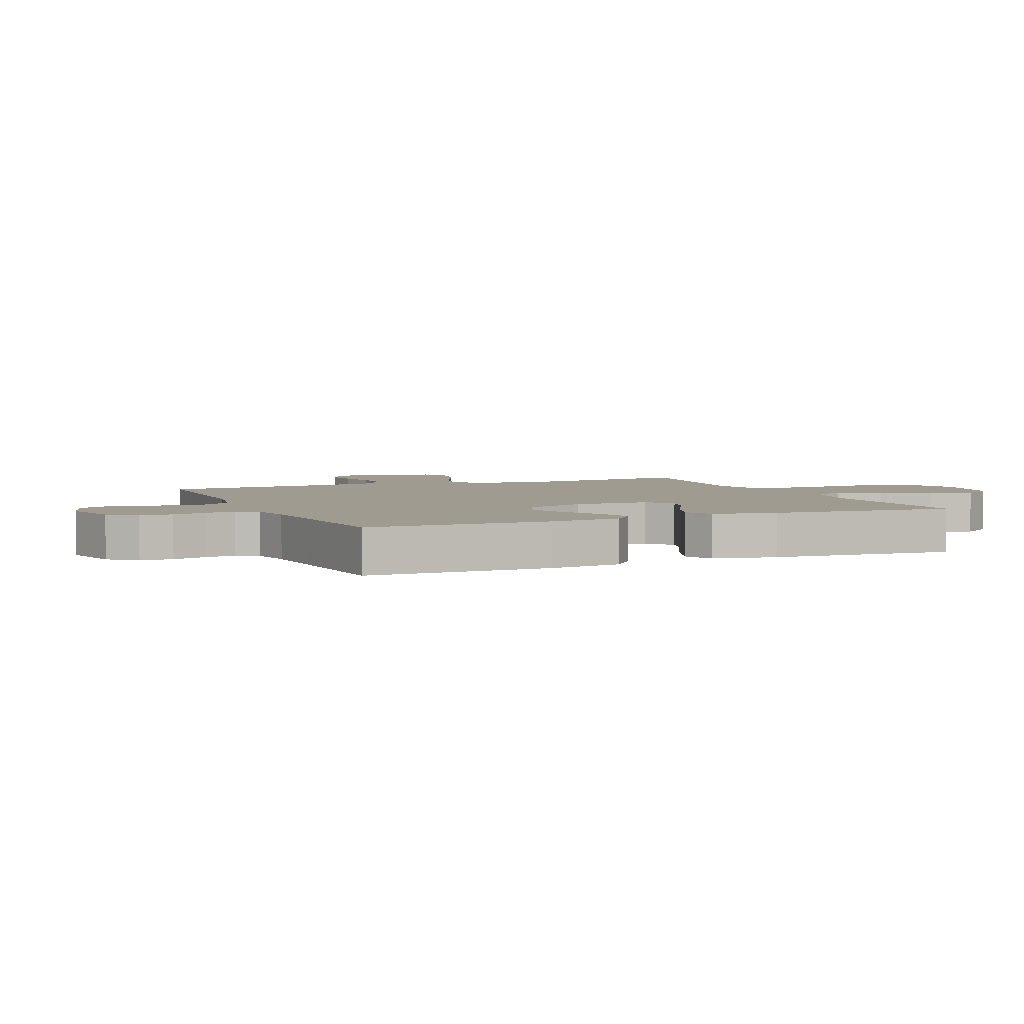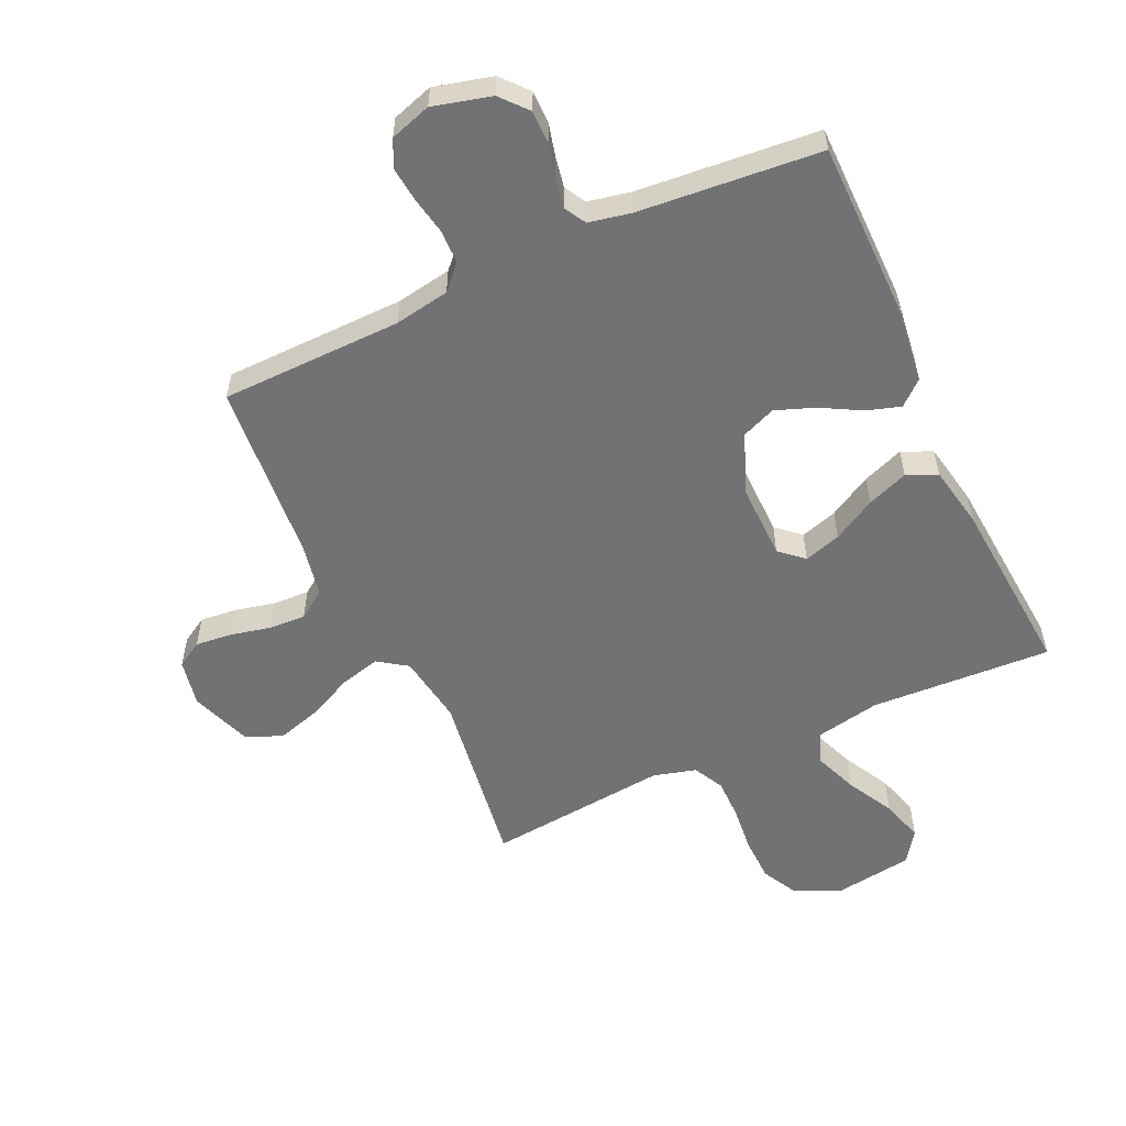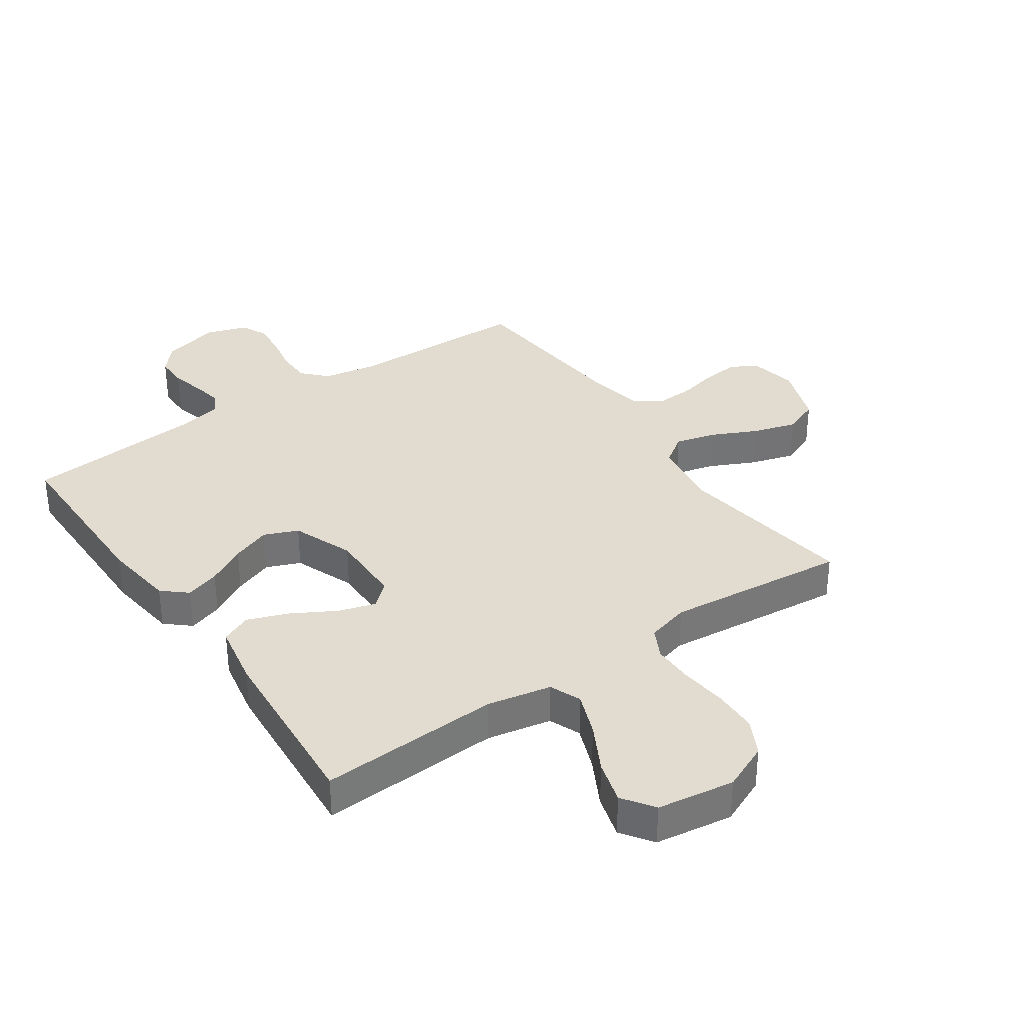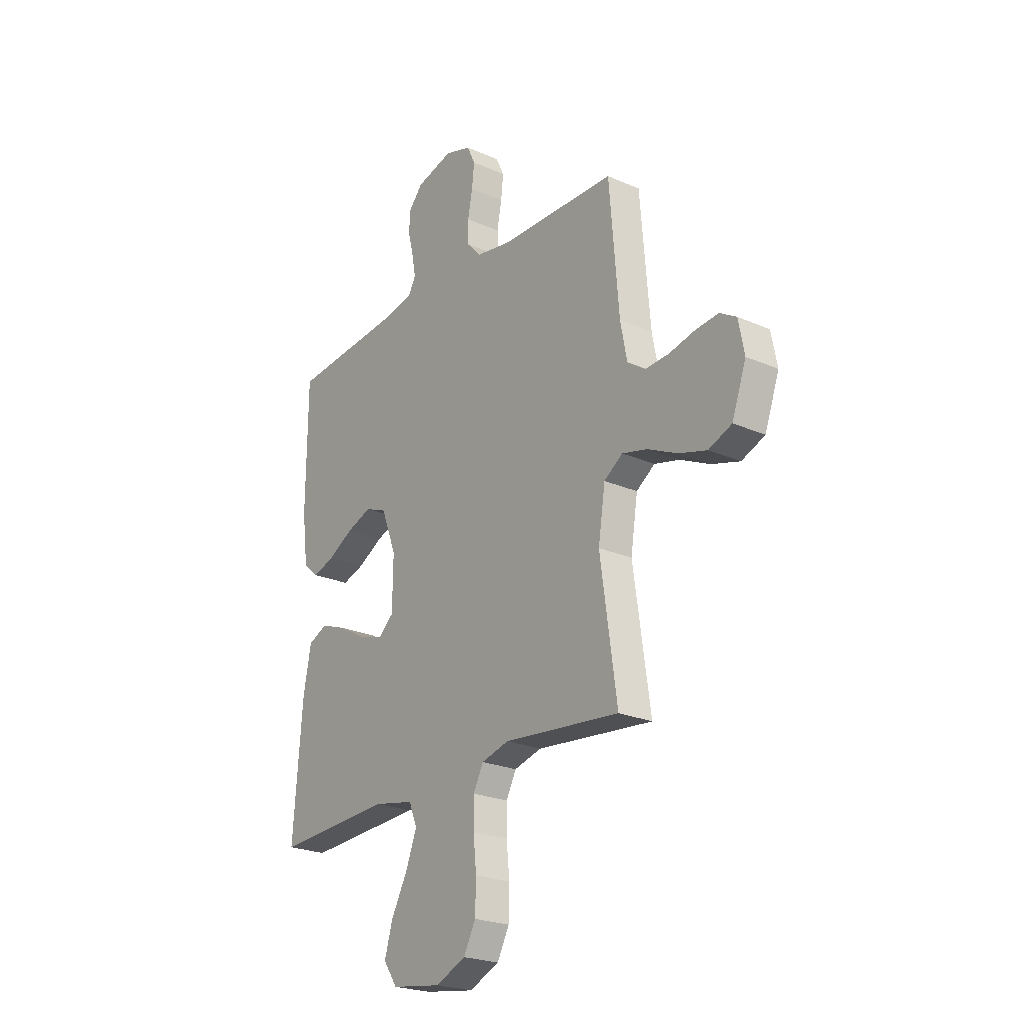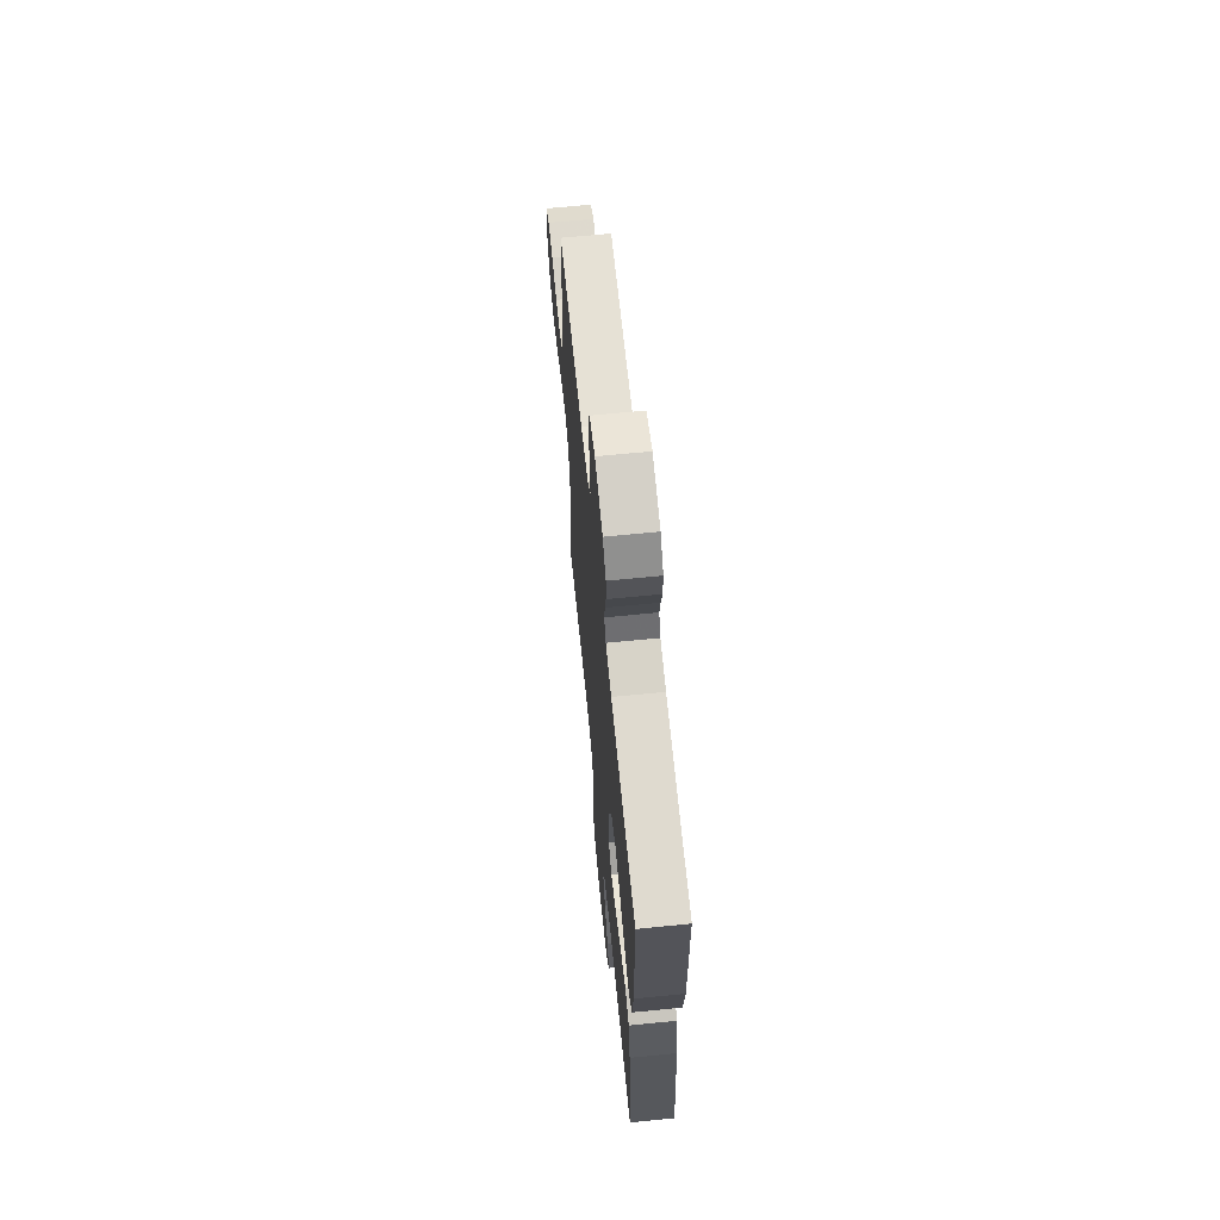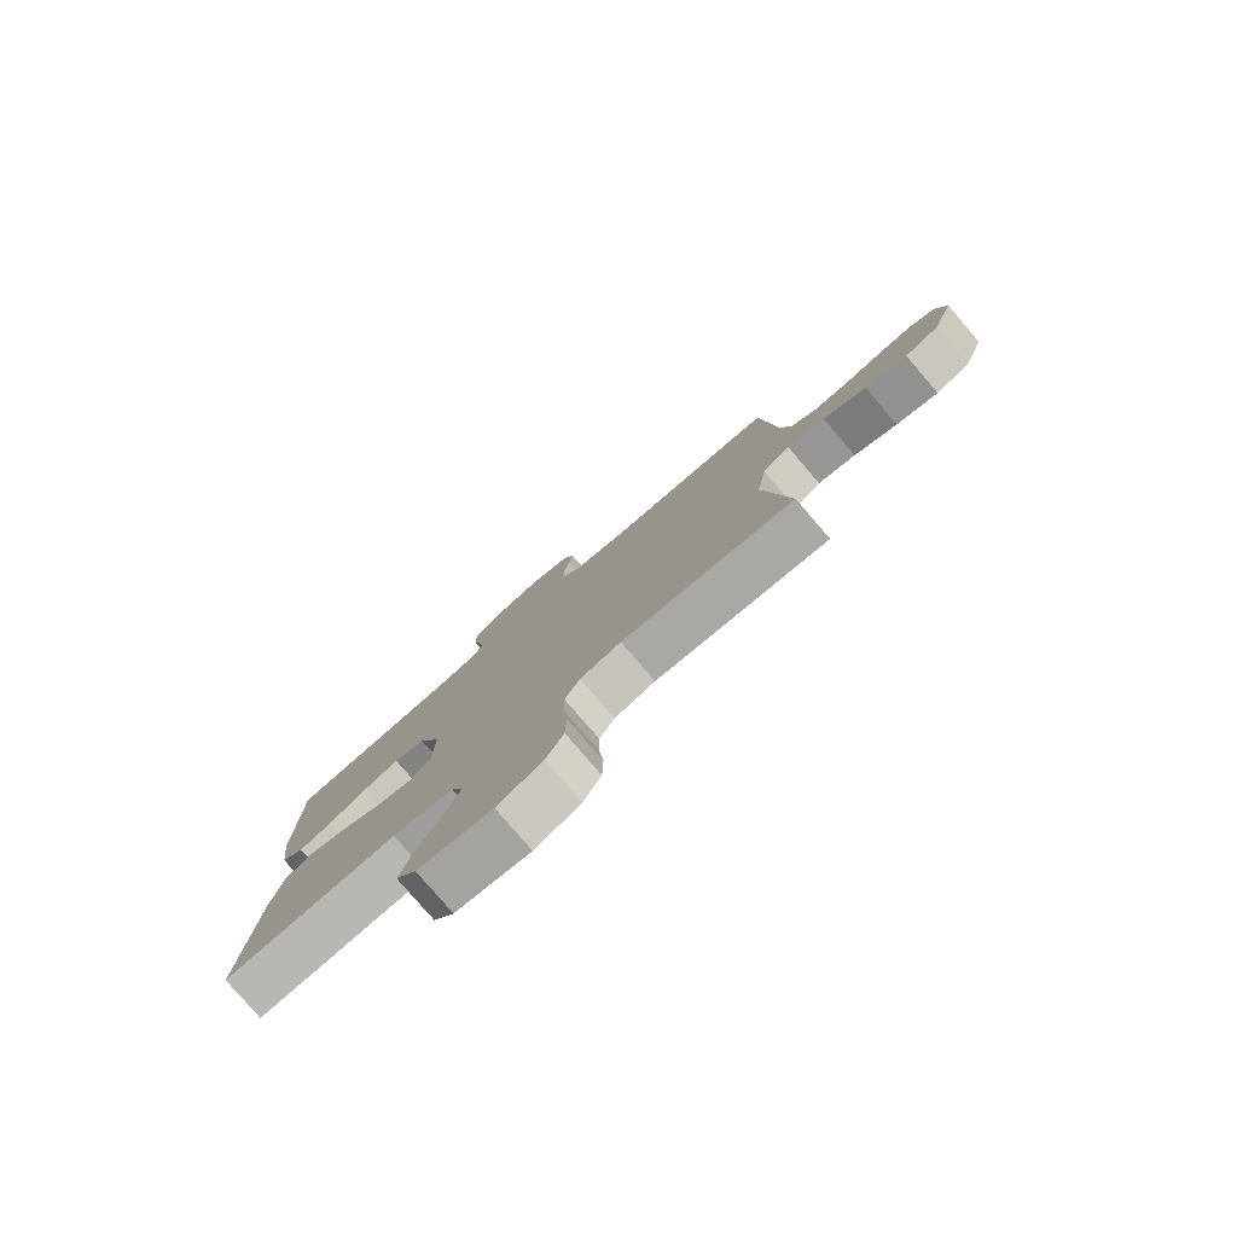
<metadata>
{"format":"obj","ext":"obj","renderer":"f3d","projection":"perspective","resolution":1024,"background":"white","views":[{"elev":4.0,"azim":66.7,"up":"+Y"},{"elev":-55.6,"azim":24.7,"up":"+Y"},{"elev":34.4,"azim":145.3,"up":"+Y"},{"elev":-23.6,"azim":-126.4,"up":"+Z"},{"elev":65.8,"azim":84.3,"up":"+Z"},{"elev":-79.8,"azim":-139.3,"up":"+Z"}]}
</metadata>
<code>
v -0.5 0.07 0.5
v -0.2 0.07 0.506
v -0.109 0.07 0.522
v -0.072 0.07 0.562
v -0.071 0.07 0.618
v -0.083 0.07 0.68
v -0.089 0.07 0.737
v -0.068 0.07 0.782
v 0 0.07 0.804
v 0.096 0.07 0.779
v 0.134 0.07 0.735
v 0.134 0.07 0.681
v 0.12 0.07 0.625
v 0.111 0.07 0.575
v 0.131 0.07 0.54
v 0.2 0.07 0.526
v 0.5 0.07 0.5
v 0.502 0.07 0.2
v 0.487 0.07 0.081
v 0.447 0.07 0.046
v 0.39 0.07 0.064
v 0.325 0.07 0.1
v 0.26 0.07 0.124
v 0.204 0.07 0.101
v 0.165 0.07 0
v 0.167 0.07 -0.124
v 0.206 0.07 -0.159
v 0.267 0.07 -0.14
v 0.338 0.07 -0.1
v 0.406 0.07 -0.074
v 0.456 0.07 -0.096
v 0.476 0.07 -0.2
v 0.5 0.07 -0.5
v 0.2 0.07 -0.485
v 0.094 0.07 -0.506
v 0.073 0.07 -0.558
v 0.101 0.07 -0.63
v 0.143 0.07 -0.708
v 0.164 0.07 -0.779
v 0.128 0.07 -0.831
v 0 0.07 -0.85
v -0.078 0.07 -0.816
v -0.109 0.07 -0.757
v -0.111 0.07 -0.683
v -0.103 0.07 -0.606
v -0.103 0.07 -0.538
v -0.129 0.07 -0.488
v -0.2 0.07 -0.469
v -0.5 0.07 -0.5
v -0.457 0.07 -0.2
v -0.475 0.07 -0.084
v -0.523 0.07 -0.051
v -0.589 0.07 -0.068
v -0.664 0.07 -0.104
v -0.737 0.07 -0.126
v -0.797 0.07 -0.102
v -0.834 0.07 0
v -0.819 0.07 0.078
v -0.776 0.07 0.104
v -0.716 0.07 0.098
v -0.649 0.07 0.083
v -0.588 0.07 0.08
v -0.542 0.07 0.112
v -0.525 0.07 0.2
v -0.5 0 0.5
v -0.2 0 0.506
v -0.109 0 0.522
v -0.072 0 0.562
v -0.071 0 0.618
v -0.083 0 0.68
v -0.089 0 0.737
v -0.068 0 0.782
v 0 0 0.804
v 0.096 0 0.779
v 0.134 0 0.735
v 0.134 0 0.681
v 0.12 0 0.625
v 0.111 0 0.575
v 0.131 0 0.54
v 0.2 0 0.526
v 0.5 0 0.5
v 0.502 0 0.2
v 0.487 0 0.081
v 0.447 0 0.046
v 0.39 0 0.064
v 0.325 0 0.1
v 0.26 0 0.124
v 0.204 0 0.101
v 0.165 0 0
v 0.167 0 -0.124
v 0.206 0 -0.159
v 0.267 0 -0.14
v 0.338 0 -0.1
v 0.406 0 -0.074
v 0.456 0 -0.096
v 0.476 0 -0.2
v 0.5 0 -0.5
v 0.2 0 -0.485
v 0.094 0 -0.506
v 0.073 0 -0.558
v 0.101 0 -0.63
v 0.143 0 -0.708
v 0.164 0 -0.779
v 0.128 0 -0.831
v 0 0 -0.85
v -0.078 0 -0.816
v -0.109 0 -0.757
v -0.111 0 -0.683
v -0.103 0 -0.606
v -0.103 0 -0.538
v -0.129 0 -0.488
v -0.2 0 -0.469
v -0.5 0 -0.5
v -0.457 0 -0.2
v -0.475 0 -0.084
v -0.523 0 -0.051
v -0.589 0 -0.068
v -0.664 0 -0.104
v -0.737 0 -0.126
v -0.797 0 -0.102
v -0.834 0 0
v -0.819 0 0.078
v -0.776 0 0.104
v -0.716 0 0.098
v -0.649 0 0.083
v -0.588 0 0.08
v -0.542 0 0.112
v -0.525 0 0.2
f 59 60 61
f 58 59 61
f 57 58 61
f 56 57 61
f 55 56 61
f 54 55 61
f 53 54 61
f 52 53 61 62
f 51 52 62 63
f 48 49 50
f 47 48 50 51
f 43 44 45
f 42 43 45
f 41 42 45
f 40 41 45
f 39 40 45
f 38 39 45
f 37 38 45
f 36 37 45 46
f 35 36 46 47
f 32 33 34
f 31 32 34
f 30 31 34
f 29 30 34
f 28 29 34
f 34 35 47
f 28 34 47
f 27 28 47
f 20 21 22
f 19 20 22
f 18 19 22
f 17 18 22
f 16 17 22
f 15 16 22 23
f 14 15 23 24
f 11 12 13
f 10 11 13
f 9 10 13
f 8 9 13
f 7 8 13
f 6 7 13
f 5 6 13
f 4 5 13 14
f 14 24 25
f 4 14 25
f 3 4 25
f 64 1 2
f 51 63 64
f 47 51 64
f 27 47 64
f 26 27 64
f 25 26 64
f 3 25 64
f 2 3 64
f 125 124 123
f 125 123 122
f 125 122 121
f 125 121 120
f 125 120 119
f 125 119 118
f 125 118 117
f 126 125 117 116
f 127 126 116 115
f 114 113 112
f 115 114 112 111
f 109 108 107
f 109 107 106
f 109 106 105
f 109 105 104
f 109 104 103
f 109 103 102
f 109 102 101
f 110 109 101 100
f 111 110 100 99
f 98 97 96
f 98 96 95
f 98 95 94
f 98 94 93
f 98 93 92
f 111 99 98
f 111 98 92
f 111 92 91
f 86 85 84
f 86 84 83
f 86 83 82
f 86 82 81
f 86 81 80
f 87 86 80 79
f 88 87 79 78
f 77 76 75
f 77 75 74
f 77 74 73
f 77 73 72
f 77 72 71
f 77 71 70
f 77 70 69
f 78 77 69 68
f 89 88 78
f 89 78 68
f 89 68 67
f 66 65 128
f 128 127 115
f 128 115 111
f 128 111 91
f 128 91 90
f 128 90 89
f 128 89 67
f 128 67 66
f 1 65 66 2
f 2 66 67 3
f 3 67 68 4
f 4 68 69 5
f 5 69 70 6
f 6 70 71 7
f 7 71 72 8
f 8 72 73 9
f 9 73 74 10
f 10 74 75 11
f 11 75 76 12
f 12 76 77 13
f 13 77 78 14
f 14 78 79 15
f 15 79 80 16
f 16 80 81 17
f 17 81 82 18
f 18 82 83 19
f 19 83 84 20
f 20 84 85 21
f 21 85 86 22
f 22 86 87 23
f 23 87 88 24
f 24 88 89 25
f 25 89 90 26
f 26 90 91 27
f 27 91 92 28
f 28 92 93 29
f 29 93 94 30
f 30 94 95 31
f 31 95 96 32
f 32 96 97 33
f 33 97 98 34
f 34 98 99 35
f 35 99 100 36
f 36 100 101 37
f 37 101 102 38
f 38 102 103 39
f 39 103 104 40
f 40 104 105 41
f 41 105 106 42
f 42 106 107 43
f 43 107 108 44
f 44 108 109 45
f 45 109 110 46
f 46 110 111 47
f 47 111 112 48
f 48 112 113 49
f 49 113 114 50
f 50 114 115 51
f 51 115 116 52
f 52 116 117 53
f 53 117 118 54
f 54 118 119 55
f 55 119 120 56
f 56 120 121 57
f 57 121 122 58
f 58 122 123 59
f 59 123 124 60
f 60 124 125 61
f 61 125 126 62
f 62 126 127 63
f 63 127 128 64
f 64 128 65 1

</code>
